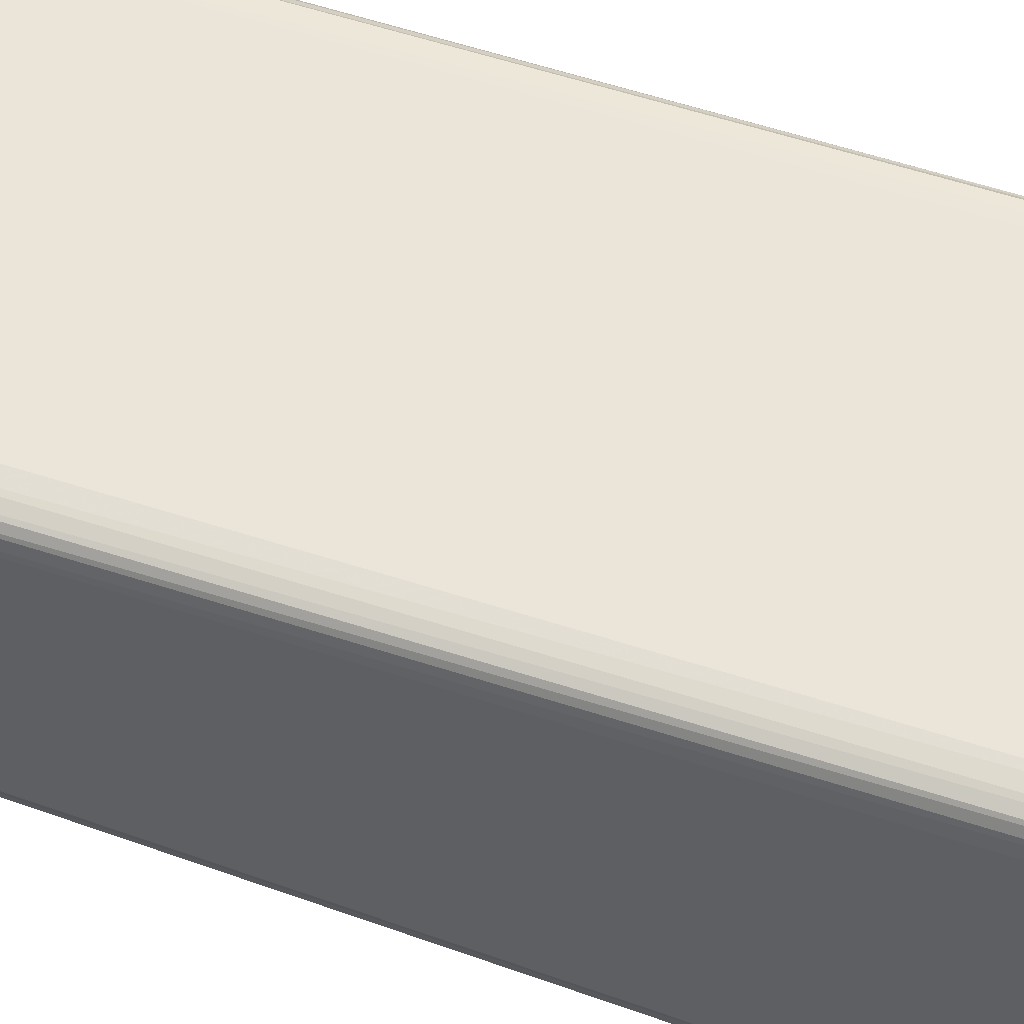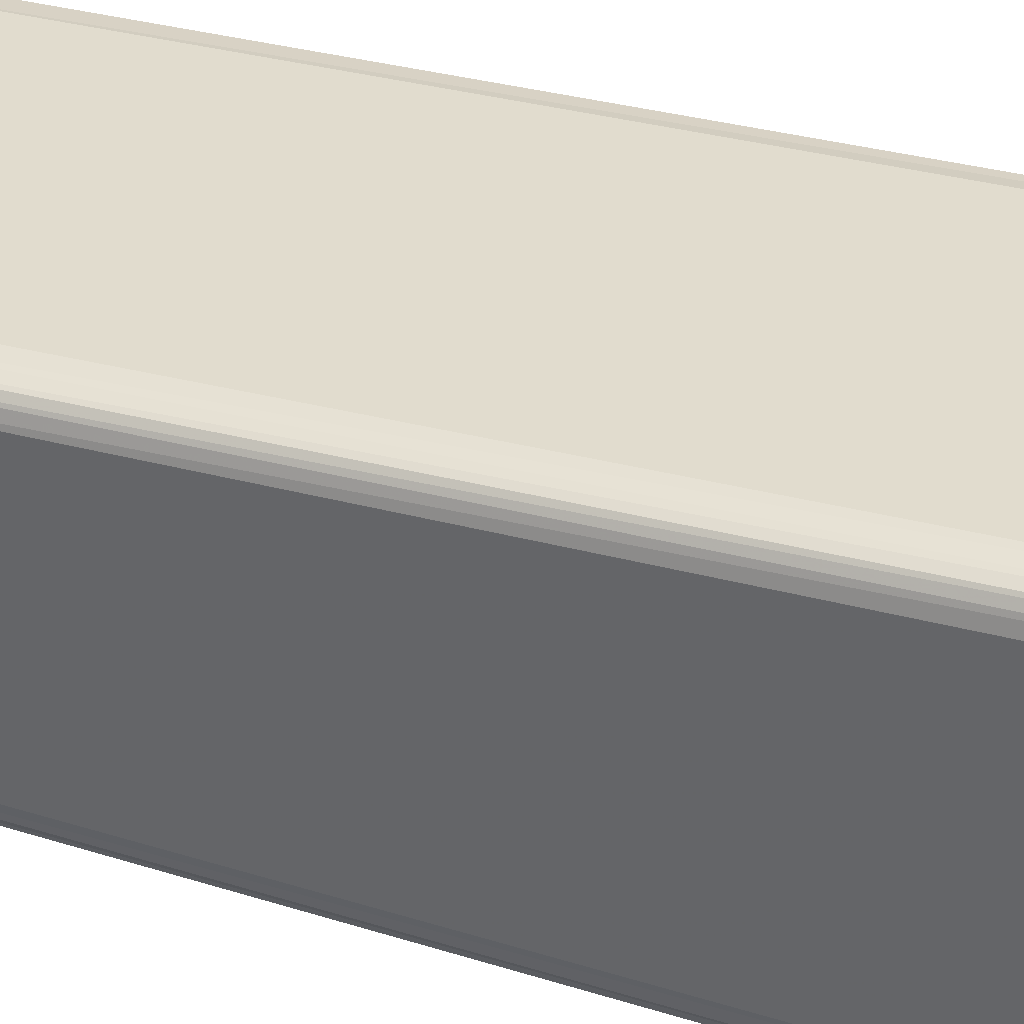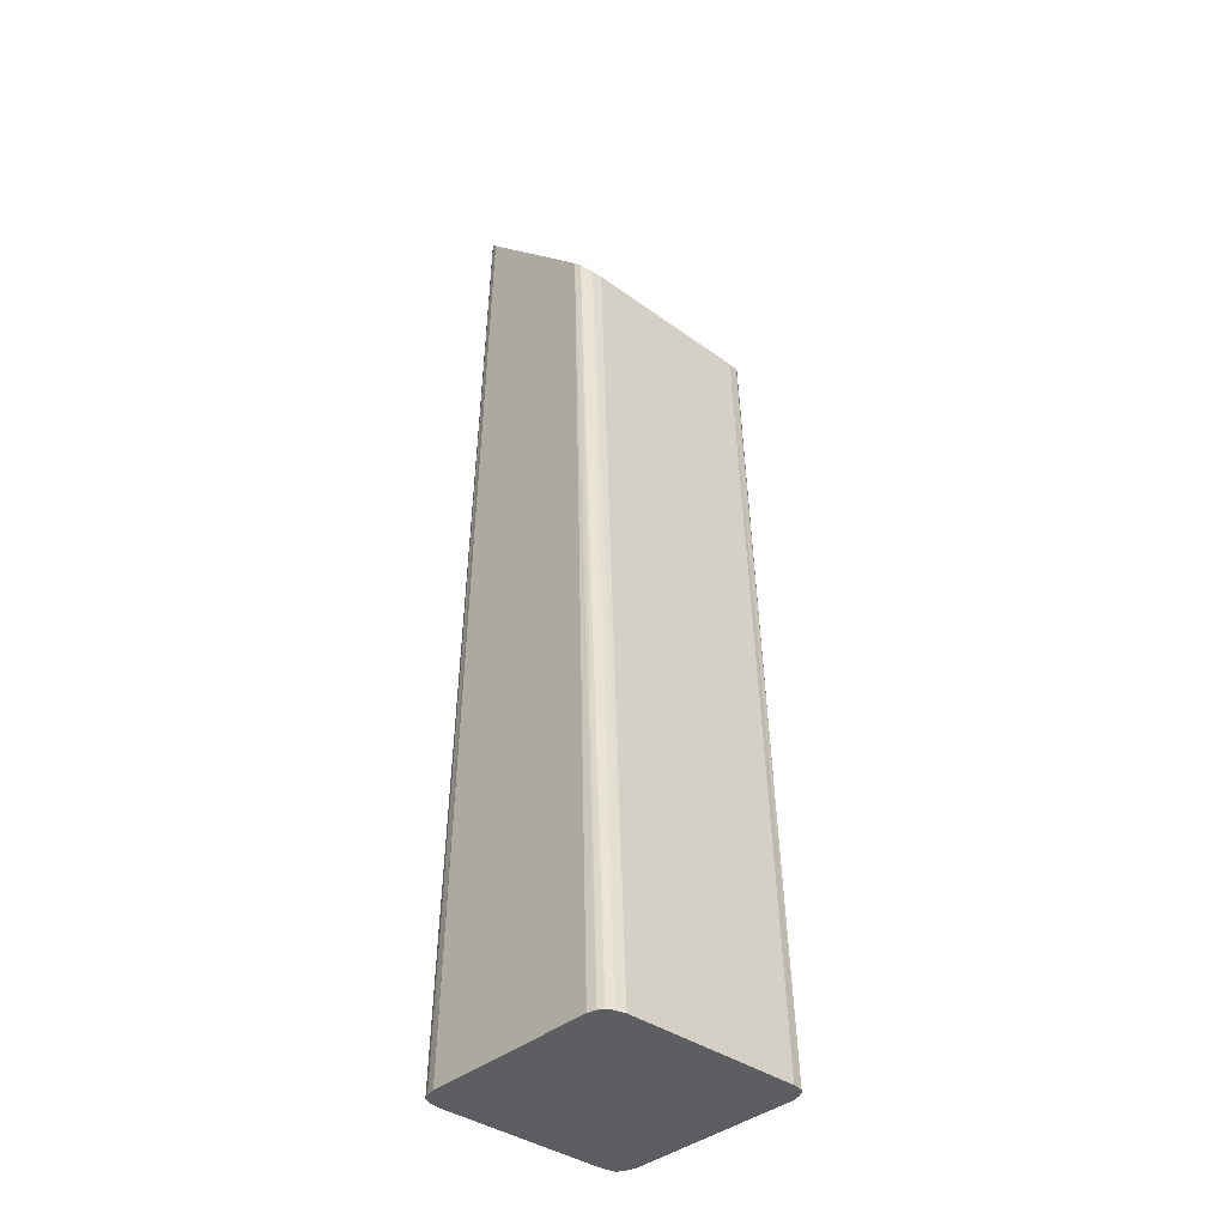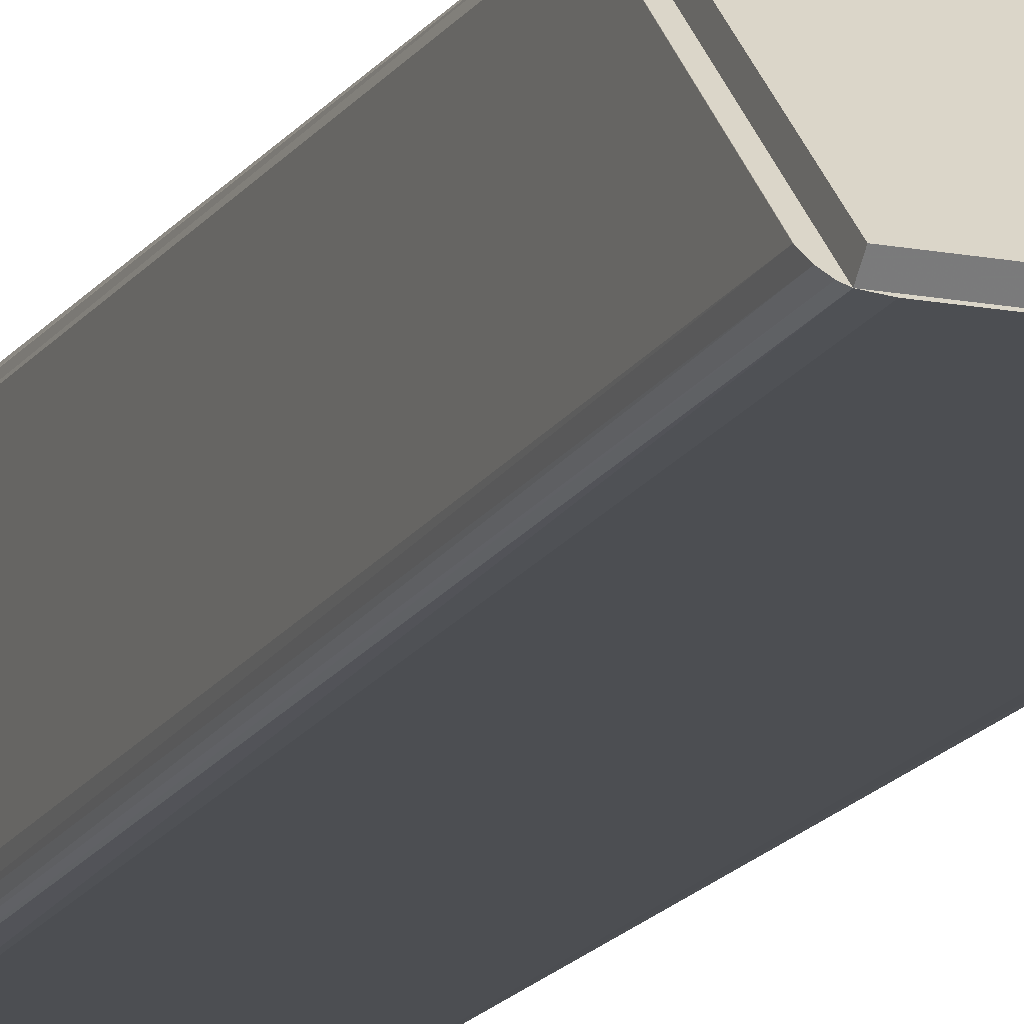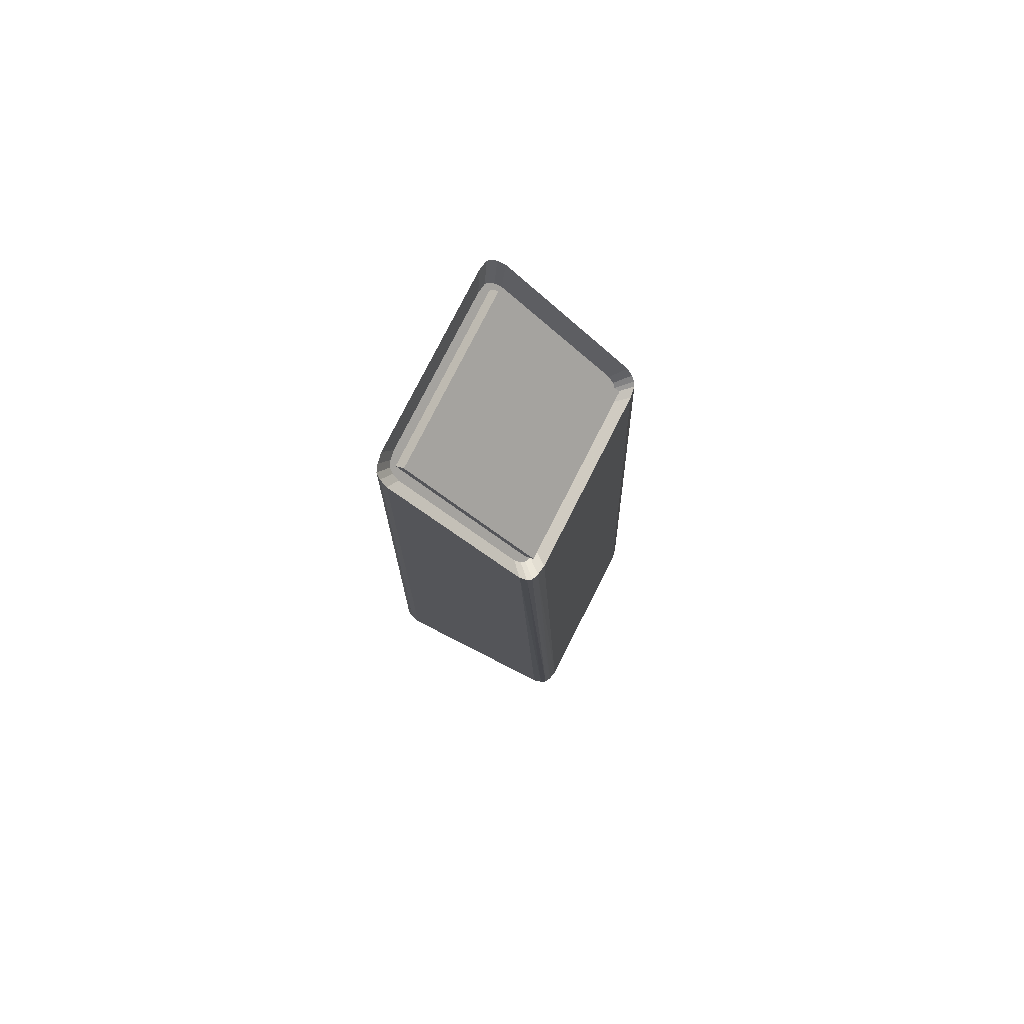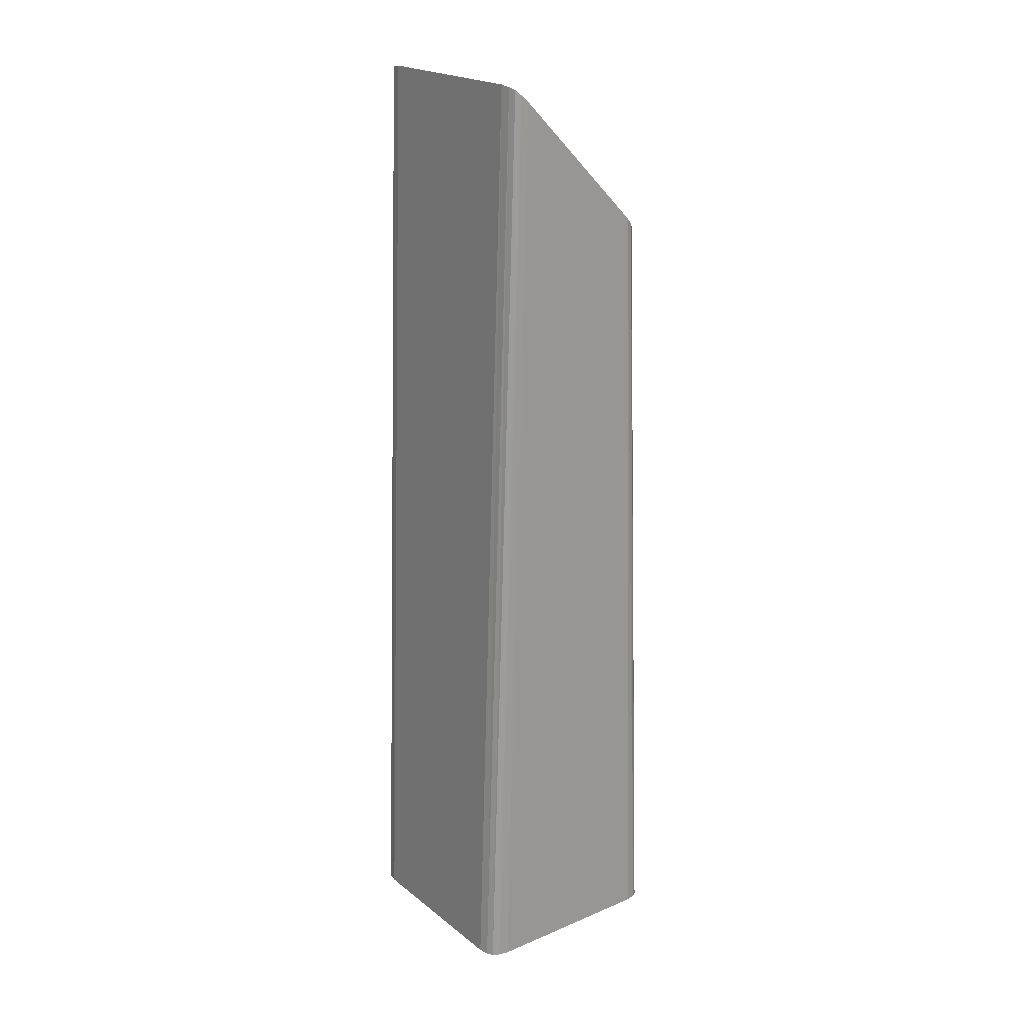
<metadata>
{"format":"obj","ext":"obj","renderer":"f3d","projection":"perspective","resolution":1024,"background":"white","views":[{"elev":57.1,"azim":-69.9,"up":"+Z"},{"elev":35.6,"azim":-68.3,"up":"+Z"},{"elev":-37.7,"azim":-42.8,"up":"+Y"},{"elev":-15.1,"azim":158.7,"up":"+Z"},{"elev":78.9,"azim":-63.0,"up":"+Y"},{"elev":21.2,"azim":-126.6,"up":"+Y"}]}
</metadata>
<code>
o Button_Cube.001
v -0.8 7.241 0.4654
v -0.8 8.373 -0.666
v 0.8 8.373 -0.666
v 0.8 7.241 0.4654
v -0.8 7.383 0.6068
v -0.8 8.514 -0.5245
v 0.8 8.514 -0.5245
v 0.8 7.383 0.6068
g Button_Cube.001_Material.006
f 5 6 2 1
f 6 7 3 2
f 7 8 4 3
f 8 5 1 4
f 1 2 3 4
f 8 7 6 5
o Pedistal_Cube
v 0.95 0 -0.95
v 0.95 0 0.95
v -0.95 0 0.95
v -0.95 0 -0.95
v 0.95 8.675 -0.6702
v 0.95 7.332 0.6733
v -0.95 7.332 0.6733
v -0.95 8.675 -0.6702
v -0.8 0 -1
v -0.8 0 1
v -0.8 8.711 -0.7056
v -0.8 7.297 0.7086
v 1 0 -0.8
v -1 0 -0.8
v 1 8.569 -0.5642
v -1 8.569 -0.5642
v 1 0 0.82
v 1 7.424 0.5813
v -1 0 0.82
v -1 7.424 0.5813
v 0.82 0 -1
v 0.82 0 1
v 0.82 8.711 -0.7056
v 0.82 7.297 0.7086
v 0.98 0 0.901
v 0.98 7.367 0.6386
v -0.98 0 0.901
v -0.98 7.367 0.6386
v -0.98 0 -0.89
v -0.98 8.633 -0.6278
v 0.98 0 -0.89
v 0.98 8.633 -0.6278
v 0.919 0 -0.98
v 0.919 0 0.98
v 0.919 8.697 -0.6915
v 0.919 7.311 0.6945
v -0.89 0 -0.98
v -0.89 0 0.98
v -0.89 8.697 -0.6915
v -0.89 7.311 0.6945
v 0.8372 8.466 -0.6332
v 0.8372 7.283 0.55
v -0.8361 7.283 0.55
v -0.8361 8.466 -0.6332
v -0.704 8.497 -0.6643
v -0.704 7.252 0.5812
v 0.8813 8.373 -0.5398
v -0.8801 8.373 -0.5398
v 0.8813 7.364 0.4691
v -0.8801 7.364 0.4691
v 0.7228 8.497 -0.6643
v 0.7228 7.252 0.5812
v 0.8637 7.313 0.5195
v -0.8625 7.313 0.5195
v -0.8625 8.429 -0.5958
v 0.8637 8.429 -0.5958
v 0.8099 8.485 -0.6519
v 0.8099 7.264 0.5687
v -0.7832 8.485 -0.6519
v -0.7832 7.264 0.5687
g Pedistal_Cube_Material.005
f 33 34 14 10
f 46 48 15 11
f 37 38 16 12
f 47 45 12 16
f 31 29 17 19
f 30 32 20 18
f 27 28 24 22
f 39 40 23 21
f 35 36 28 27
f 21 23 26 25
f 42 44 32 30
f 43 41 29 31
f 11 15 36 35
f 25 26 34 33
f 9 13 40 39
f 22 24 38 37
f 13 9 41 43
f 10 14 44 42
f 19 17 45 47
f 18 20 48 46
f 48 20 54 68
f 62 51 68 54 60 66 50 61 57 55 64 49 65 59 53 67 52 63 56 58
f 16 38 63 52
f 24 28 58 56
f 47 16 52 67
f 28 36 62 58
f 44 14 50 66
f 26 23 55 57
f 32 44 66 60
f 36 15 51 62
f 34 26 57 61
f 38 24 56 63
f 31 19 53 59
f 19 47 67 53
f 15 48 68 51
f 23 40 64 55
f 14 34 61 50
f 40 13 49 64
f 13 43 65 49
f 43 31 59 65
f 20 32 60 54
f 46 11 35 27 22 37 12 45 17 29 41 9 39 21 25 33 10 42 30 18

</code>
